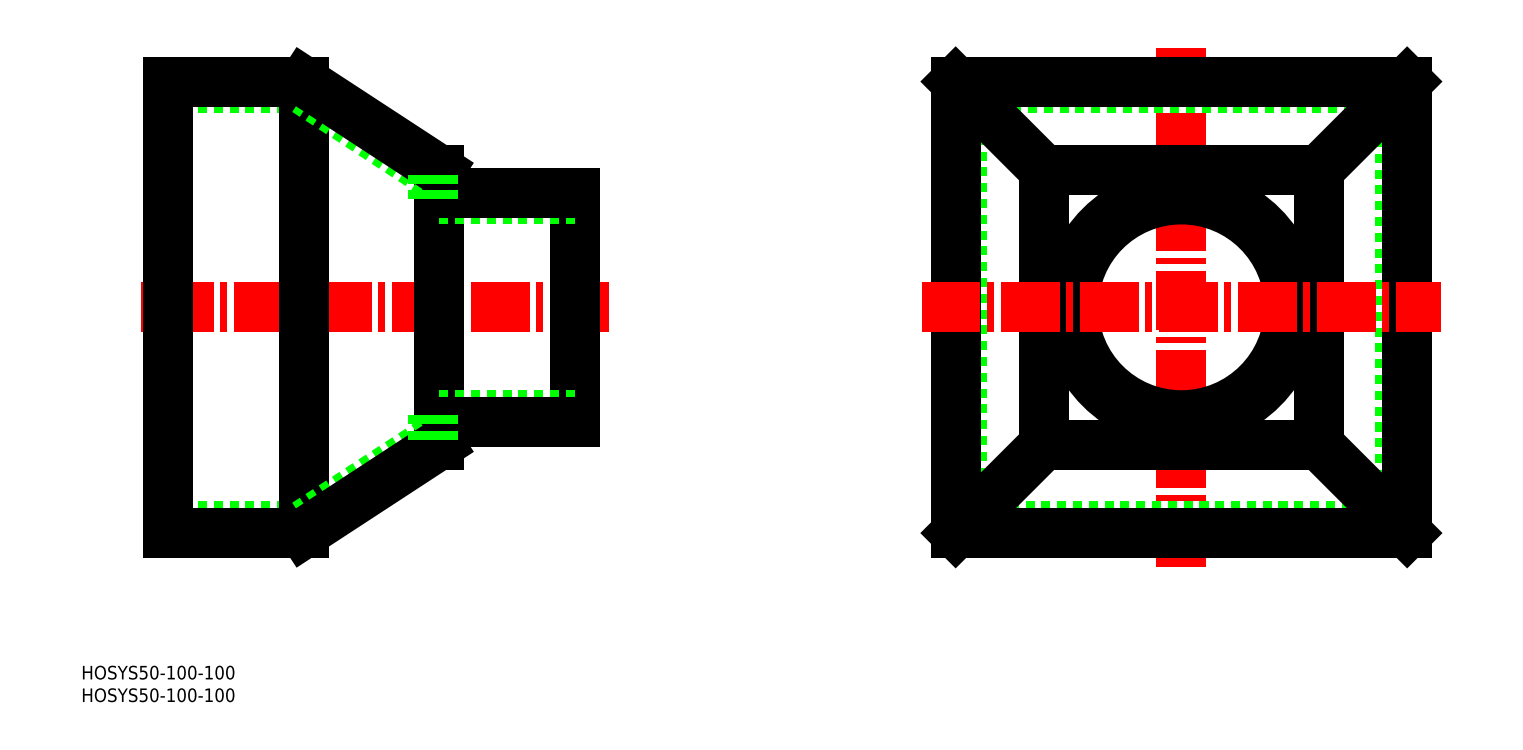
<metadata>
{"format":"dxf","ext":"dxf","renderer":"ezdxf+matplotlib","layout":"modelspace","background":"white","min_lineweight":24,"dpi":150}
</metadata>
<code>
0
SECTION
2
ENTITIES
0
LINE
8
0
10
130.4
20
200.6
30
0
11
100.8
21
200.6
31
0
0
LINE
8
0
10
130.4
20
297.6
30
0
11
100.8
21
297.6
31
0
0
LINE
8
CENTER
10
198.3
20
249.1
30
0
11
93.34
21
249.1
31
0
0
LINE
8
0
10
100.8
20
199.1
30
0
11
130.8
21
199.1
31
0
0
LINE
8
0
10
130.8
20
299.1
30
0
11
100.8
21
299.1
31
0
0
LINE
8
0
10
100.8
20
299.1
30
0
11
100.8
21
199.1
31
0
0
LINE
8
CENTER
10
325.2
20
191.6
30
0
11
325.2
21
306.6
31
0
0
LINE
8
0
10
190.8
20
223.7
30
0
11
190.8
21
274.5
31
0
0
LINE
8
0
10
160.8
20
218.7
30
0
11
160.8
21
279.5
31
0
0
LINE
8
0
10
130.8
20
299.1
30
0
11
130.8
21
199.1
31
0
0
LINE
8
0
10
190.8
20
225.2
30
0
11
159.3
21
225.2
31
0
0
LINE
8
0
10
160.8
20
223.7
30
0
11
190.8
21
223.7
31
0
0
LINE
8
0
10
159.3
20
219.6
30
0
11
130.4
21
200.6
31
0
0
LINE
8
0
10
130.8
20
199.1
30
0
11
160.8
21
218.7
31
0
0
LINE
8
0
10
159.3
20
225.2
30
0
11
159.3
21
219.6
31
0
0
LINE
8
0
10
190.8
20
273
30
0
11
159.3
21
273
31
0
0
LINE
8
0
10
190.8
20
274.5
30
0
11
160.8
21
274.5
31
0
0
LINE
8
0
10
159.3
20
278.7
30
0
11
130.4
21
297.6
31
0
0
LINE
8
0
10
160.8
20
279.5
30
0
11
130.8
21
299.1
31
0
0
LINE
8
0
10
159.3
20
273
30
0
11
159.3
21
278.7
31
0
0
CIRCLE
8
0
10
325.2
20
249.1
30
0
40
23.9
0
CIRCLE
8
0
10
325.2
20
249.1
30
0
40
25.4
0
LINE
8
0
10
276.7
20
297.6
30
0
11
276.7
21
200.6
31
0
0
LINE
8
0
10
373.7
20
200.6
30
0
11
373.7
21
297.6
31
0
0
LINE
8
0
10
294.8
20
218.7
30
0
11
294.8
21
279.5
31
0
0
LINE
8
0
10
355.6
20
218.7
30
0
11
355.6
21
279.5
31
0
0
LINE
8
0
10
375.2
20
199.1
30
0
11
375.2
21
299.1
31
0
0
LINE
8
0
10
275.2
20
299.1
30
0
11
275.2
21
199.1
31
0
0
LINE
8
0
10
276.7
20
200.6
30
0
11
373.7
21
200.6
31
0
0
LINE
8
0
10
294.8
20
218.7
30
0
11
355.6
21
218.7
31
0
0
LINE
8
0
10
275.2
20
199.1
30
0
11
375.2
21
199.1
31
0
0
LINE
8
CENTER
10
267.7
20
249.1
30
0
11
382.7
21
249.1
31
0
0
LINE
8
0
10
294.8
20
218.7
30
0
11
275.2
21
199.1
31
0
0
LINE
8
0
10
355.6
20
218.7
30
0
11
375.2
21
199.1
31
0
0
LINE
8
0
10
373.7
20
297.6
30
0
11
276.7
21
297.6
31
0
0
LINE
8
0
10
355.6
20
279.5
30
0
11
294.8
21
279.5
31
0
0
LINE
8
0
10
375.2
20
299.1
30
0
11
275.2
21
299.1
31
0
0
LINE
8
0
10
294.8
20
279.5
30
0
11
275.2
21
299.1
31
0
0
LINE
8
0
10
355.6
20
279.5
30
0
11
375.2
21
299.1
31
0
0
TEXT
8
0
10
81.54
20
161.7
30
0
40
3
1
HOSYS50-100-100
0
TEXT
8
0
10
81.54
20
166.7
30
0
40
3
1
HOSYS50-100-100
0
VIEWPORT
8
0
10
5.614
20
3.902
30
0
40
9.313
41
6.293
68
     1
69
     1
0
VIEWPORT
8
0
10
5.614
20
3.902
30
0
40
8.982
41
6.243
68
     2
69
     2
0
ENDSEC
0
EOF

</code>
